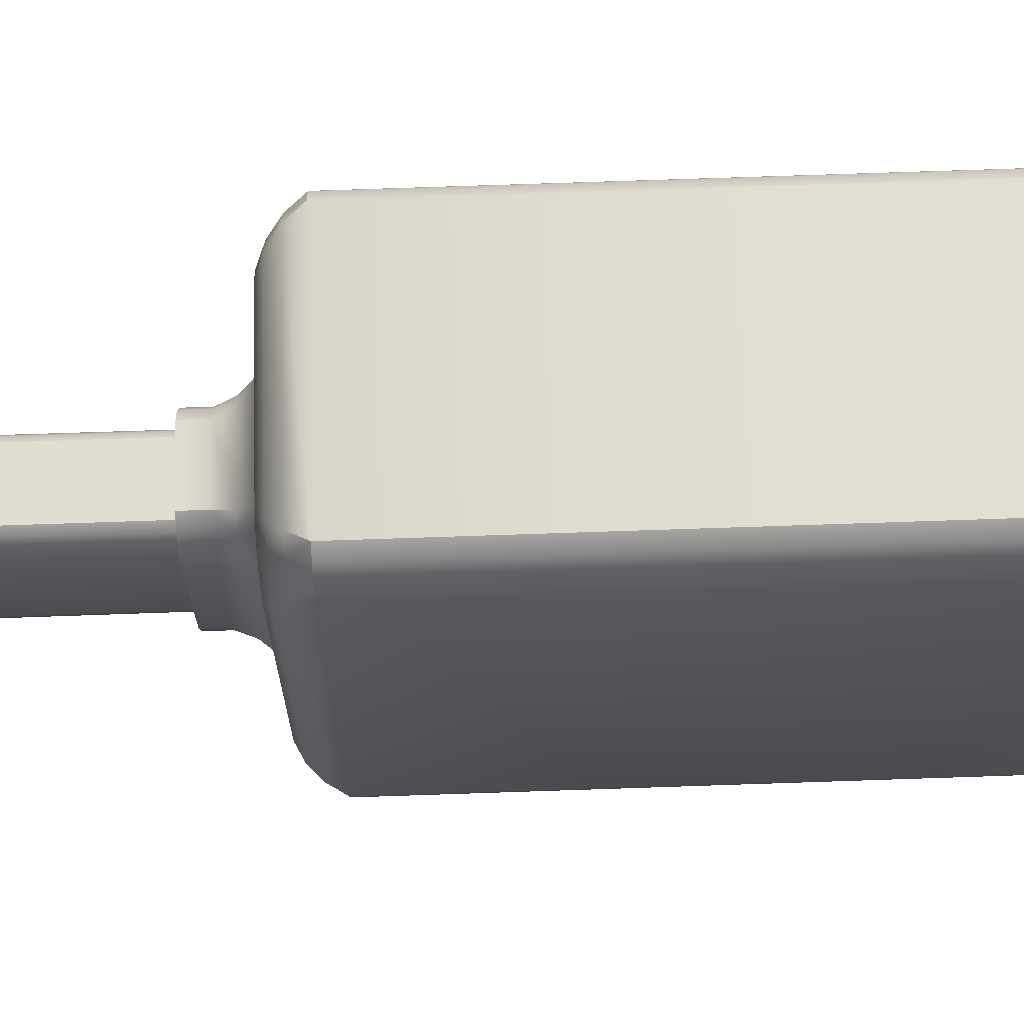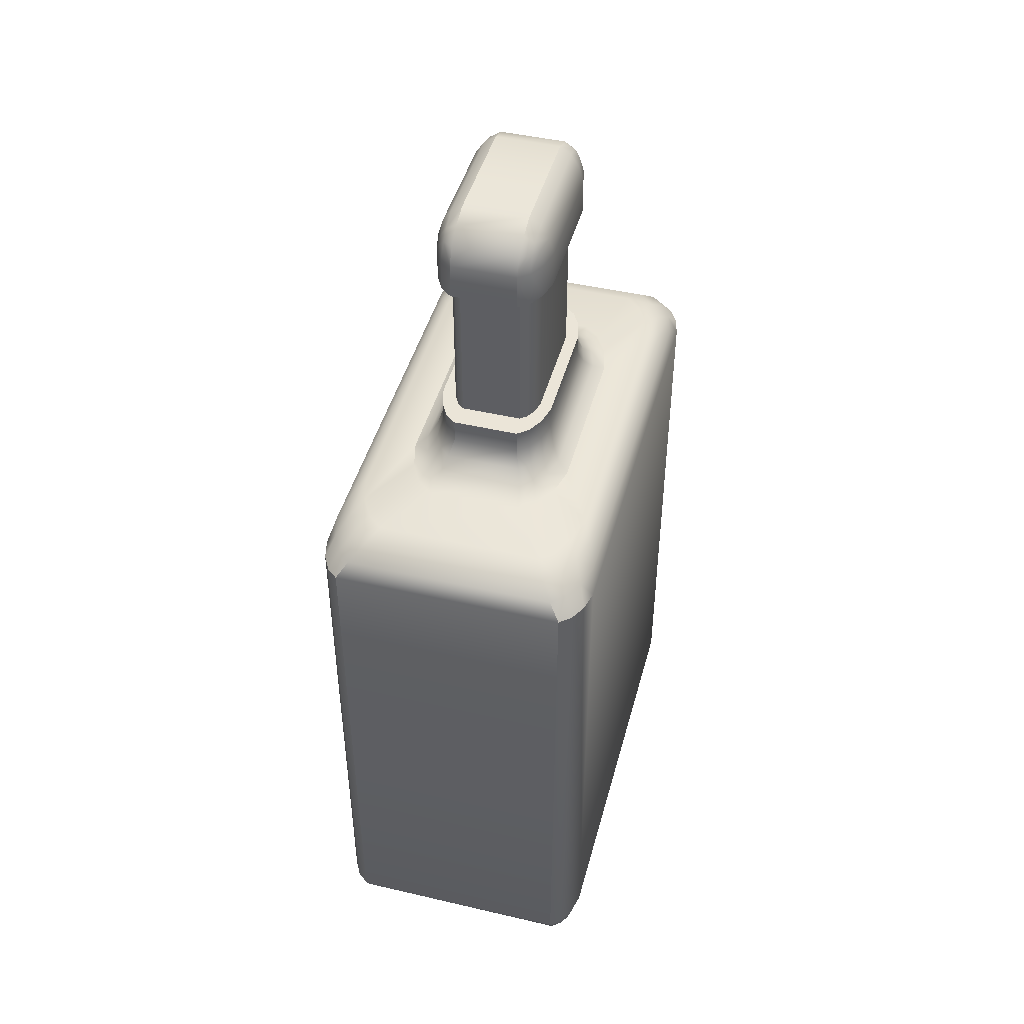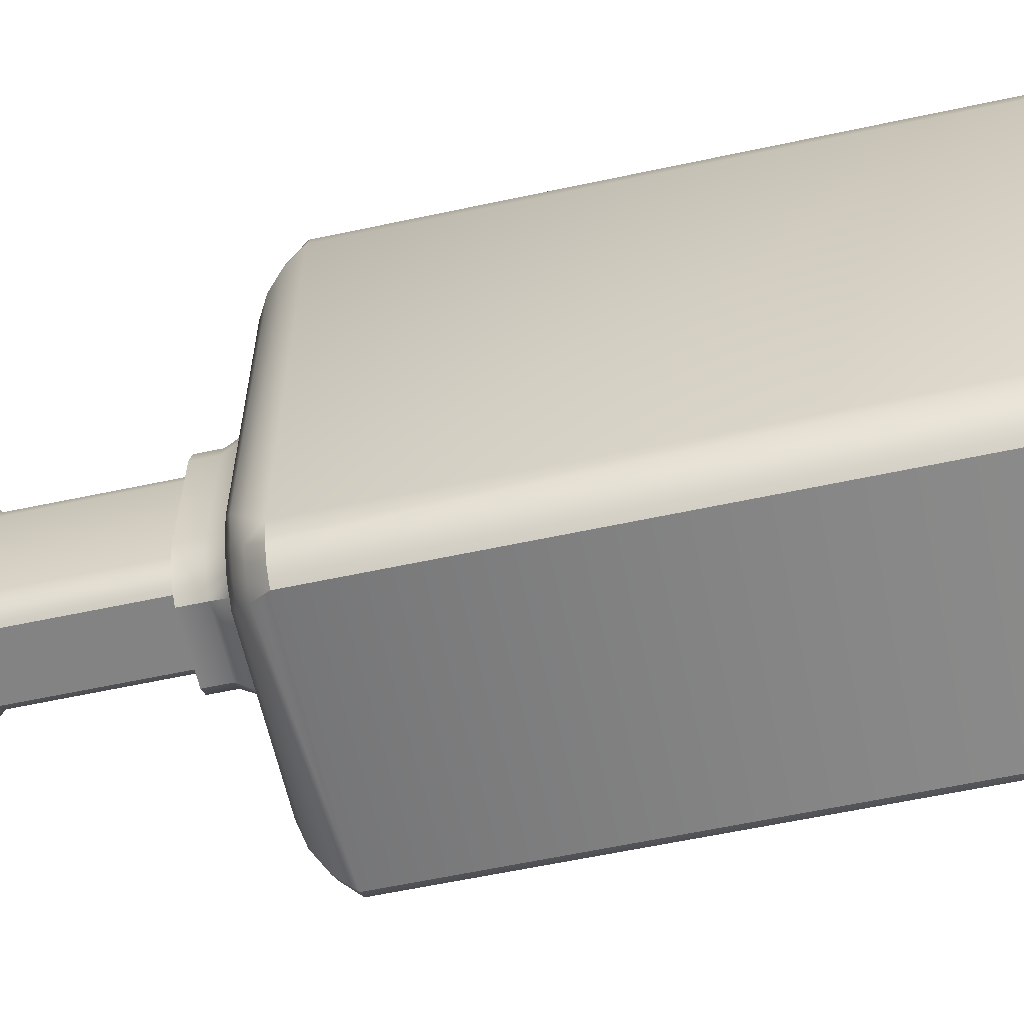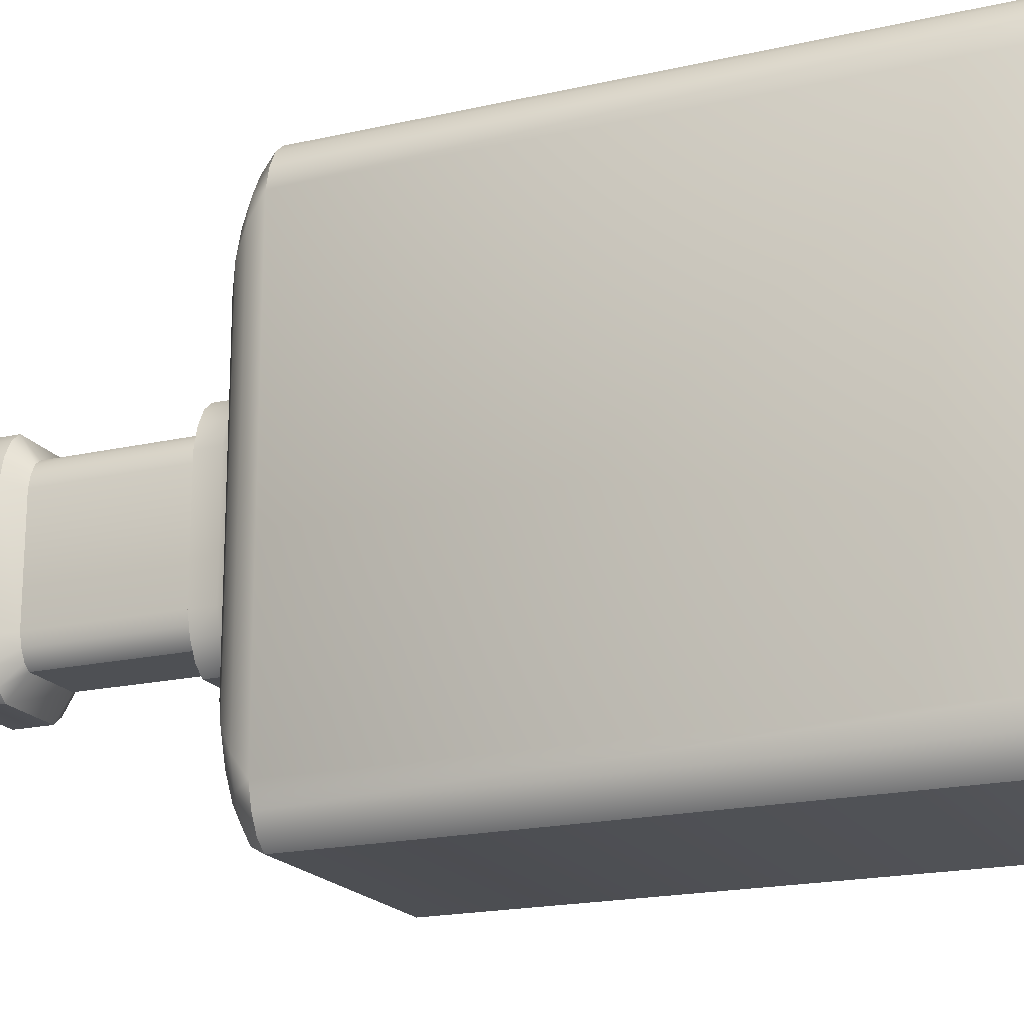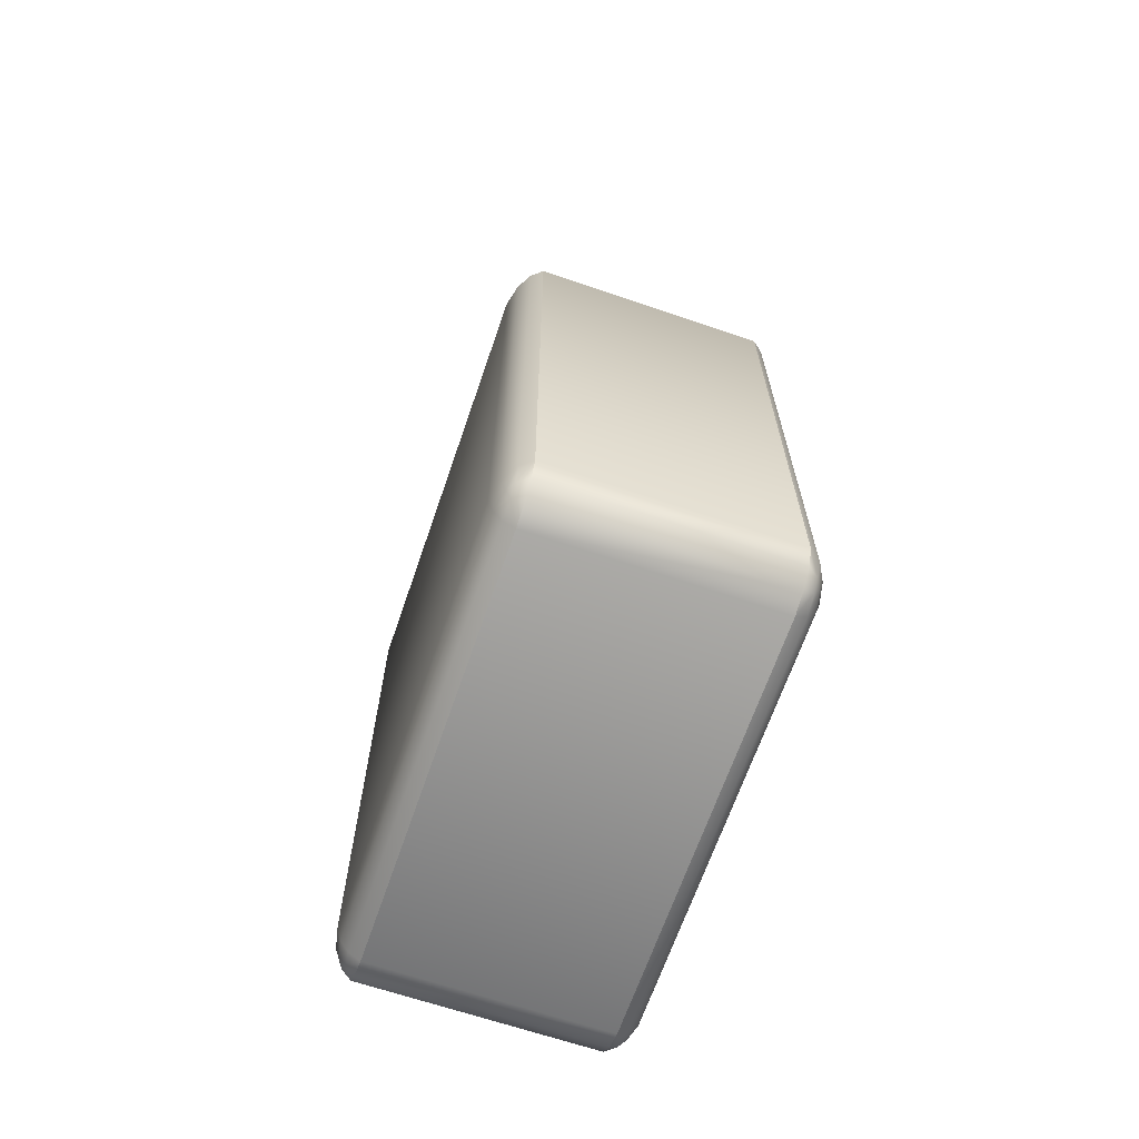
<metadata>
{"format":"obj","ext":"obj","renderer":"f3d","projection":"perspective","resolution":1024,"background":"white","views":[{"elev":68.4,"azim":-92.0,"up":"+Z"},{"elev":45.5,"azim":15.0,"up":"+Y"},{"elev":-61.1,"azim":-77.7,"up":"+Z"},{"elev":-18.8,"azim":-66.3,"up":"+Z"},{"elev":-66.3,"azim":161.1,"up":"+Y"}]}
</metadata>
<code>
o Cube.232
v -0.06051 0.001117 0.11
v -0.06051 0.02066 0.1335
v -0.0734 0.02066 0.11
v -0.06051 0.004892 0.1207
v -0.06636 0.004892 0.11
v -0.0659 0.008129 0.1198
v -0.06636 0.02066 0.1289
v -0.06051 0.01179 0.1289
v -0.0659 0.01249 0.1251
v -0.07091 0.01179 0.11
v -0.07091 0.02066 0.1207
v -0.06878 0.01249 0.1198
v -0.03003 0.3469 0.03117
v -0.04292 0.3274 0.0449
v -0.02469 0.3274 0.07804
v -0.01714 0.3469 0.05461
v -0.03264 0.3382 0.03564
v -0.02742 0.3469 0.04169
v -0.02969 0.3383 0.04598
v -0.03923 0.3274 0.05977
v -0.03714 0.3313 0.04043
v -0.0336 0.3317 0.052
v -0.02224 0.3313 0.06753
v -0.03287 0.3274 0.07133
v -0.0286 0.3317 0.06109
v -0.02293 0.3469 0.04986
v -0.0196 0.3382 0.05935
v -0.02529 0.3383 0.05399
v -0.06051 0.001117 -0.11
v -0.0734 0.02066 -0.11
v -0.06051 0.02066 -0.1335
v -0.06636 0.004892 -0.11
v -0.06051 0.004892 -0.1207
v -0.0659 0.008129 -0.1198
v -0.07091 0.02066 -0.1207
v -0.07091 0.01179 -0.11
v -0.06878 0.01249 -0.1198
v -0.06051 0.01179 -0.1289
v -0.06636 0.02066 -0.1289
v -0.0659 0.01249 -0.1251
v -0.03003 0.3469 -0.03117
v -0.01714 0.3469 -0.05461
v -0.02469 0.3274 -0.07804
v -0.04292 0.3274 -0.0449
v -0.02742 0.3469 -0.04169
v -0.03264 0.3382 -0.03564
v -0.02969 0.3383 -0.04598
v -0.0196 0.3382 -0.05935
v -0.02293 0.3469 -0.04986
v -0.02529 0.3383 -0.05399
v -0.03287 0.3274 -0.07133
v -0.02224 0.3313 -0.06753
v -0.0286 0.3317 -0.06109
v -0.03714 0.3313 -0.04043
v -0.03923 0.3274 -0.05977
v -0.0336 0.3317 -0.052
v 0.06051 0.001117 0.11
v 0.0734 0.02066 0.11
v 0.06051 0.02066 0.1335
v 0.06636 0.004892 0.11
v 0.06051 0.004892 0.1207
v 0.0659 0.008129 0.1198
v 0.07091 0.02066 0.1207
v 0.07091 0.01179 0.11
v 0.06878 0.01249 0.1198
v 0.06051 0.01179 0.1289
v 0.06636 0.02066 0.1289
v 0.0659 0.01249 0.1251
v 0.03003 0.3469 0.03117
v 0.01714 0.3469 0.05461
v 0.02469 0.3274 0.07804
v 0.04292 0.3274 0.0449
v 0.02742 0.3469 0.04169
v 0.03264 0.3382 0.03564
v 0.02969 0.3383 0.04598
v 0.0196 0.3382 0.05935
v 0.02293 0.3469 0.04986
v 0.02529 0.3383 0.05399
v 0.03287 0.3274 0.07133
v 0.02224 0.3313 0.06753
v 0.0286 0.3317 0.06109
v 0.03714 0.3313 0.04043
v 0.03923 0.3274 0.05977
v 0.0336 0.3317 0.052
v 0.06051 0.001117 -0.11
v 0.06051 0.02066 -0.1335
v 0.0734 0.02066 -0.11
v 0.06051 0.004892 -0.1207
v 0.06636 0.004892 -0.11
v 0.0659 0.008129 -0.1198
v 0.06636 0.02066 -0.1289
v 0.06051 0.01179 -0.1289
v 0.0659 0.01249 -0.1251
v 0.07091 0.01179 -0.11
v 0.07091 0.02066 -0.1207
v 0.06878 0.01249 -0.1198
v 0.01714 0.3469 -0.05461
v 0.03003 0.3469 -0.03117
v 0.04292 0.3274 -0.0449
v 0.02469 0.3274 -0.07804
v 0.02293 0.3469 -0.04986
v 0.0196 0.3382 -0.05935
v 0.02529 0.3383 -0.05399
v 0.03264 0.3382 -0.03564
v 0.02742 0.3469 -0.04169
v 0.02969 0.3383 -0.04598
v 0.03923 0.3274 -0.05977
v 0.03714 0.3313 -0.04043
v 0.0336 0.3317 -0.052
v 0.02224 0.3313 -0.06753
v 0.03287 0.3274 -0.07133
v 0.0286 0.3317 -0.06109
v -0.06051 0.3079 0.1335
v -0.04229 0.3274 0.11
v -0.06051 0.3274 0.07689
v -0.0734 0.3079 0.11
v -0.05459 0.3166 0.1287
v -0.0663 0.3079 0.1287
v -0.06184 0.3165 0.1222
v -0.05047 0.3274 0.1033
v -0.04821 0.3235 0.1205
v -0.05655 0.3231 0.1137
v -0.06629 0.3235 0.08767
v -0.05682 0.3274 0.09176
v -0.06252 0.3231 0.1028
v -0.07079 0.3079 0.1205
v -0.0708 0.3166 0.09925
v -0.06721 0.3165 0.1125
v -0.06051 0.3274 -0.07689
v -0.04229 0.3274 -0.11
v -0.06051 0.3079 -0.1335
v -0.0734 0.3079 -0.11
v -0.05682 0.3274 -0.09176
v -0.06629 0.3235 -0.08767
v -0.06252 0.3231 -0.1028
v -0.04821 0.3235 -0.1205
v -0.05047 0.3274 -0.1033
v -0.05655 0.3231 -0.1137
v -0.0663 0.3079 -0.1287
v -0.05459 0.3166 -0.1287
v -0.06184 0.3165 -0.1222
v -0.0708 0.3166 -0.09925
v -0.07079 0.3079 -0.1205
v -0.06721 0.3165 -0.1125
v 0.04229 0.3274 -0.11
v 0.06051 0.3274 -0.07689
v 0.0734 0.3079 -0.11
v 0.06051 0.3079 -0.1335
v 0.05047 0.3274 -0.1033
v 0.04821 0.3235 -0.1205
v 0.05655 0.3231 -0.1137
v 0.06629 0.3235 -0.08767
v 0.05682 0.3274 -0.09176
v 0.06252 0.3231 -0.1028
v 0.07079 0.3079 -0.1205
v 0.0708 0.3166 -0.09925
v 0.06721 0.3165 -0.1125
v 0.05459 0.3166 -0.1287
v 0.0663 0.3079 -0.1287
v 0.06184 0.3165 -0.1222
v 0.06051 0.3274 0.07689
v 0.04229 0.3274 0.11
v 0.06051 0.3079 0.1335
v 0.0734 0.3079 0.11
v 0.05682 0.3274 0.09176
v 0.06629 0.3235 0.08767
v 0.06252 0.3231 0.1028
v 0.04821 0.3235 0.1205
v 0.05047 0.3274 0.1033
v 0.05655 0.3231 0.1137
v 0.0663 0.3079 0.1287
v 0.05459 0.3166 0.1287
v 0.06184 0.3165 0.1222
v 0.0708 0.3166 0.09925
v 0.07079 0.3079 0.1205
v 0.06721 0.3165 0.1125
v -0.03003 0.4634 0.03117
v -0.01714 0.4634 0.05461
v -0.01714 0.4829 0.03117
v -0.02754 0.4634 0.04181
v -0.02754 0.4723 0.03117
v -0.02541 0.4716 0.04096
v -0.01714 0.4723 0.05008
v -0.02299 0.4634 0.05008
v -0.02253 0.4716 0.0462
v -0.02299 0.4792 0.03117
v -0.01714 0.4792 0.04181
v -0.02253 0.4759 0.04096
v -0.03003 0.4634 -0.03117
v -0.01714 0.4829 -0.03117
v -0.01714 0.4634 -0.05461
v -0.02754 0.4723 -0.03117
v -0.02754 0.4634 -0.04181
v -0.02541 0.4716 -0.04096
v -0.01714 0.4792 -0.04181
v -0.02299 0.4792 -0.03117
v -0.02253 0.4759 -0.04096
v -0.02299 0.4634 -0.05008
v -0.01714 0.4723 -0.05008
v -0.02253 0.4716 -0.0462
v 0.01714 0.4634 -0.05461
v 0.01714 0.4829 -0.03117
v 0.03003 0.4634 -0.03117
v 0.01714 0.4723 -0.05008
v 0.02299 0.4634 -0.05008
v 0.02253 0.4716 -0.0462
v 0.02299 0.4792 -0.03117
v 0.01714 0.4792 -0.04181
v 0.02253 0.4759 -0.04096
v 0.02754 0.4634 -0.04181
v 0.02754 0.4723 -0.03117
v 0.02541 0.4716 -0.04096
v 0.03003 0.4634 0.03117
v 0.01714 0.4829 0.03117
v 0.01714 0.4634 0.05461
v 0.02754 0.4723 0.03117
v 0.02754 0.4634 0.04181
v 0.02541 0.4716 0.04096
v 0.01714 0.4792 0.04181
v 0.02299 0.4792 0.03117
v 0.02253 0.4759 0.04096
v 0.02299 0.4634 0.05008
v 0.01714 0.4723 0.05008
v 0.02253 0.4716 0.0462
v 0.02352 0.4357 0.02868
v 0.02204 0.4358 0.03498
v 0.01924 0.4358 0.04008
v 0.01578 0.4357 0.04277
v -0.02352 0.4357 0.02868
v -0.02204 0.4358 0.03498
v -0.01924 0.4358 0.04008
v -0.01578 0.4357 0.04277
v -0.02352 0.4357 -0.02868
v -0.02204 0.4358 -0.03498
v -0.01924 0.4358 -0.04008
v -0.01578 0.4357 -0.04277
v 0.02352 0.4357 -0.02868
v 0.02204 0.4358 -0.03498
v 0.01924 0.4358 -0.04008
v 0.01578 0.4357 -0.04277
v 0.02197 0.3593 0.0349
v 0.01919 0.3593 0.03994
v 0.01578 0.3593 0.04277
v -0.02352 0.3593 0.02868
v -0.02197 0.3593 -0.0349
v -0.01919 0.3593 -0.03994
v -0.01578 0.3593 -0.04277
v 0.02352 0.3593 -0.02868
v 0.03003 0.3593 0.03117
v -0.02744 0.3593 0.0417
v -0.02293 0.3593 0.04989
v -0.01714 0.3593 0.05461
v -0.03003 0.3593 -0.03117
v 0.02744 0.3593 -0.0417
v 0.02293 0.3593 -0.04989
v 0.01714 0.3593 -0.05461
v 0.02298 0.4448 -0.05003
v 0.01714 0.4448 -0.05461
v 0.02751 0.4448 -0.04178
v 0.03003 0.4448 -0.03117
v -0.02298 0.4448 -0.05003
v -0.01714 0.4448 -0.05461
v -0.02751 0.4448 -0.04178
v -0.03003 0.4448 -0.03117
v -0.02298 0.4448 0.05003
v -0.01714 0.4448 0.05461
v -0.02751 0.4448 0.04178
v -0.03003 0.4448 0.03117
v 0.02298 0.4448 0.05003
v 0.01714 0.4448 0.05461
v 0.02751 0.4448 0.04178
v 0.03003 0.4448 0.03117
v -0.01714 0.3593 -0.05461
v 0.01578 0.3593 -0.04277
v 0.03003 0.3593 -0.03117
v 0.02352 0.3593 0.02868
v -0.03003 0.3593 0.03117
v -0.02352 0.3593 -0.02868
v 0.01714 0.3593 0.05461
v -0.01578 0.3593 0.04277
v 0.02744 0.3593 0.0417
v 0.02293 0.3593 0.04989
v -0.02744 0.3593 -0.0417
v -0.02293 0.3593 -0.04989
v 0.01919 0.3593 -0.03994
v 0.02197 0.3593 -0.0349
v -0.01919 0.3593 0.03994
v -0.02197 0.3593 0.0349
f 59 163 113 2
f 258 262 191 201
f 272 260 203 213
f 264 268 177 189
f 3 116 132 30
f 71 15 114 162
f 266 270 215 178
f 87 147 164 58
f 202 190 179 214
f 31 131 148 86
f 43 100 145 130
f 99 72 161 146
f 14 44 129 115
f 1 4 6 5
f 4 8 9 6
f 2 7 9 8
f 7 11 12 9
f 3 10 12 11
f 10 5 6 12
f 6 9 12
f 13 17 19 18
f 17 21 22 19
f 14 20 22 21
f 20 24 25 22
f 15 23 25 24
f 23 27 28 25
f 16 26 28 27
f 26 18 19 28
f 19 22 25 28
f 29 32 34 33
f 32 36 37 34
f 30 35 37 36
f 35 39 40 37
f 31 38 40 39
f 38 33 34 40
f 34 37 40
f 41 45 47 46
f 45 49 50 47
f 42 48 50 49
f 48 52 53 50
f 43 51 53 52
f 51 55 56 53
f 44 54 56 55
f 54 46 47 56
f 47 50 53 56
f 57 60 62 61
f 60 64 65 62
f 58 63 65 64
f 63 67 68 65
f 59 66 68 67
f 66 61 62 68
f 62 65 68
f 69 73 75 74
f 73 77 78 75
f 70 76 78 77
f 76 80 81 78
f 71 79 81 80
f 79 83 84 81
f 72 82 84 83
f 82 74 75 84
f 75 78 81 84
f 85 88 90 89
f 88 92 93 90
f 86 91 93 92
f 91 95 96 93
f 87 94 96 95
f 94 89 90 96
f 90 93 96
f 97 101 103 102
f 101 105 106 103
f 98 104 106 105
f 104 108 109 106
f 99 107 109 108
f 107 111 112 109
f 100 110 112 111
f 110 102 103 112
f 103 106 109 112
f 113 117 119 118
f 117 121 122 119
f 114 120 122 121
f 120 124 125 122
f 115 123 125 124
f 123 127 128 125
f 116 126 128 127
f 126 118 119 128
f 119 122 125 128
f 129 133 135 134
f 133 137 138 135
f 130 136 138 137
f 136 140 141 138
f 131 139 141 140
f 139 143 144 141
f 132 142 144 143
f 142 134 135 144
f 135 138 141 144
f 145 149 151 150
f 149 153 154 151
f 146 152 154 153
f 152 156 157 154
f 147 155 157 156
f 155 159 160 157
f 148 158 160 159
f 158 150 151 160
f 151 154 157 160
f 161 165 167 166
f 165 169 170 167
f 162 168 170 169
f 168 172 173 170
f 163 171 173 172
f 171 175 176 173
f 164 174 176 175
f 174 166 167 176
f 167 170 173 176
f 177 180 182 181
f 180 184 185 182
f 178 183 185 184
f 183 187 188 185
f 179 186 188 187
f 186 181 182 188
f 182 185 188
f 189 192 194 193
f 192 196 197 194
f 190 195 197 196
f 195 199 200 197
f 191 198 200 199
f 198 193 194 200
f 194 197 200
f 201 204 206 205
f 204 208 209 206
f 202 207 209 208
f 207 211 212 209
f 203 210 212 211
f 210 205 206 212
f 206 209 212
f 213 216 218 217
f 216 220 221 218
f 214 219 221 220
f 219 223 224 221
f 215 222 224 223
f 222 217 218 224
f 218 221 224
f 29 1 5 32
f 32 5 10 36
f 36 10 3 30
f 2 113 118 7
f 7 118 126 11
f 11 126 116 3
f 115 129 134 123
f 123 134 142 127
f 127 142 132 116
f 131 31 39 139
f 139 39 35 143
f 143 35 30 132
f 85 29 33 88
f 88 33 38 92
f 92 38 31 86
f 130 145 150 136
f 136 150 158 140
f 140 158 148 131
f 147 87 95 155
f 155 95 91 159
f 159 91 86 148
f 57 85 89 60
f 60 89 94 64
f 64 94 87 58
f 146 161 166 152
f 152 166 174 156
f 156 174 164 147
f 163 59 67 171
f 171 67 63 175
f 175 63 58 164
f 1 57 61 4
f 4 61 66 8
f 8 66 59 2
f 162 114 121 168
f 168 121 117 172
f 172 117 113 163
f 13 41 46 17
f 17 46 54 21
f 21 54 44 14
f 42 97 102 48
f 48 102 110 52
f 52 110 100 43
f 98 69 74 104
f 104 74 82 108
f 108 82 72 99
f 70 16 27 76
f 76 27 23 80
f 80 23 15 71
f 114 15 24 120
f 120 24 20 124
f 124 20 14 115
f 43 130 137 51
f 51 137 133 55
f 55 133 129 44
f 99 146 153 107
f 107 153 149 111
f 111 149 145 100
f 71 162 169 79
f 79 169 165 83
f 83 165 161 72
f 179 190 196 186
f 186 196 192 181
f 181 192 189 177
f 190 202 208 195
f 195 208 204 199
f 199 204 201 191
f 202 214 220 207
f 207 220 216 211
f 211 216 213 203
f 214 179 187 219
f 219 187 183 223
f 223 183 178 215
f 272 213 217 271
f 271 217 222 269
f 269 222 215 270
f 277 13 18 250
f 250 18 26 251
f 251 26 16 252
f 264 189 193 263
f 263 193 198 261
f 261 198 191 262
f 275 98 105 254
f 254 105 101 255
f 255 101 97 256
f 29 85 57 1
f 205 257 258 201
f 210 259 257 205
f 203 260 259 210
f 246 235 236 247
f 245 234 235 246
f 278 233 234 245
f 184 265 266 178
f 180 267 265 184
f 177 268 267 180
f 242 227 228 243
f 241 226 227 242
f 276 225 226 241
f 280 243 228 232
f 278 244 229 233
f 276 248 237 225
f 274 247 236 240
f 97 42 273 256
f 69 98 275 249
f 41 13 277 253
f 16 70 279 252
f 69 249 281 73
f 73 281 282 77
f 77 282 279 70
f 41 253 283 45
f 45 283 284 49
f 49 284 273 42
f 239 285 274 240
f 238 286 285 239
f 237 248 286 238
f 231 287 280 232
f 230 288 287 231
f 229 244 288 230
f 239 240 258 257
f 238 239 257 259
f 237 238 259 260
f 236 235 261 262
f 235 234 263 261
f 234 233 264 263
f 231 232 266 265
f 230 231 265 267
f 229 230 267 268
f 228 227 269 270
f 227 226 271 269
f 226 225 272 271
f 232 228 270 266
f 233 229 268 264
f 225 237 260 272
f 240 236 262 258
f 247 274 256 273
f 248 276 249 275
f 244 278 253 277
f 243 280 252 279
f 276 241 281 249
f 241 242 282 281
f 242 243 279 282
f 278 245 283 253
f 245 246 284 283
f 246 247 273 284
f 274 285 255 256
f 285 286 254 255
f 286 248 275 254
f 280 287 251 252
f 287 288 250 251
f 288 244 277 250

</code>
